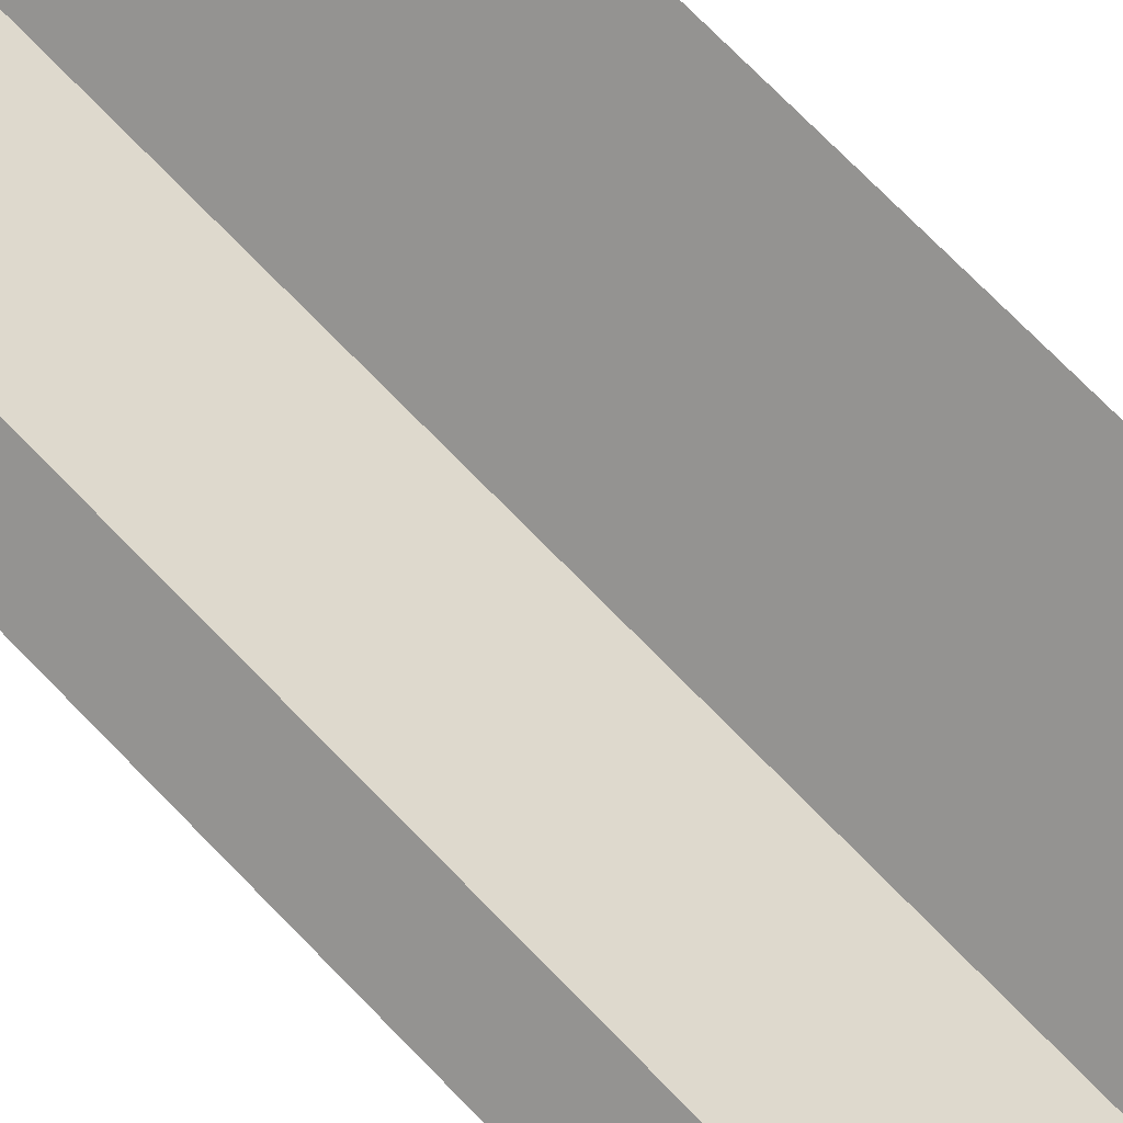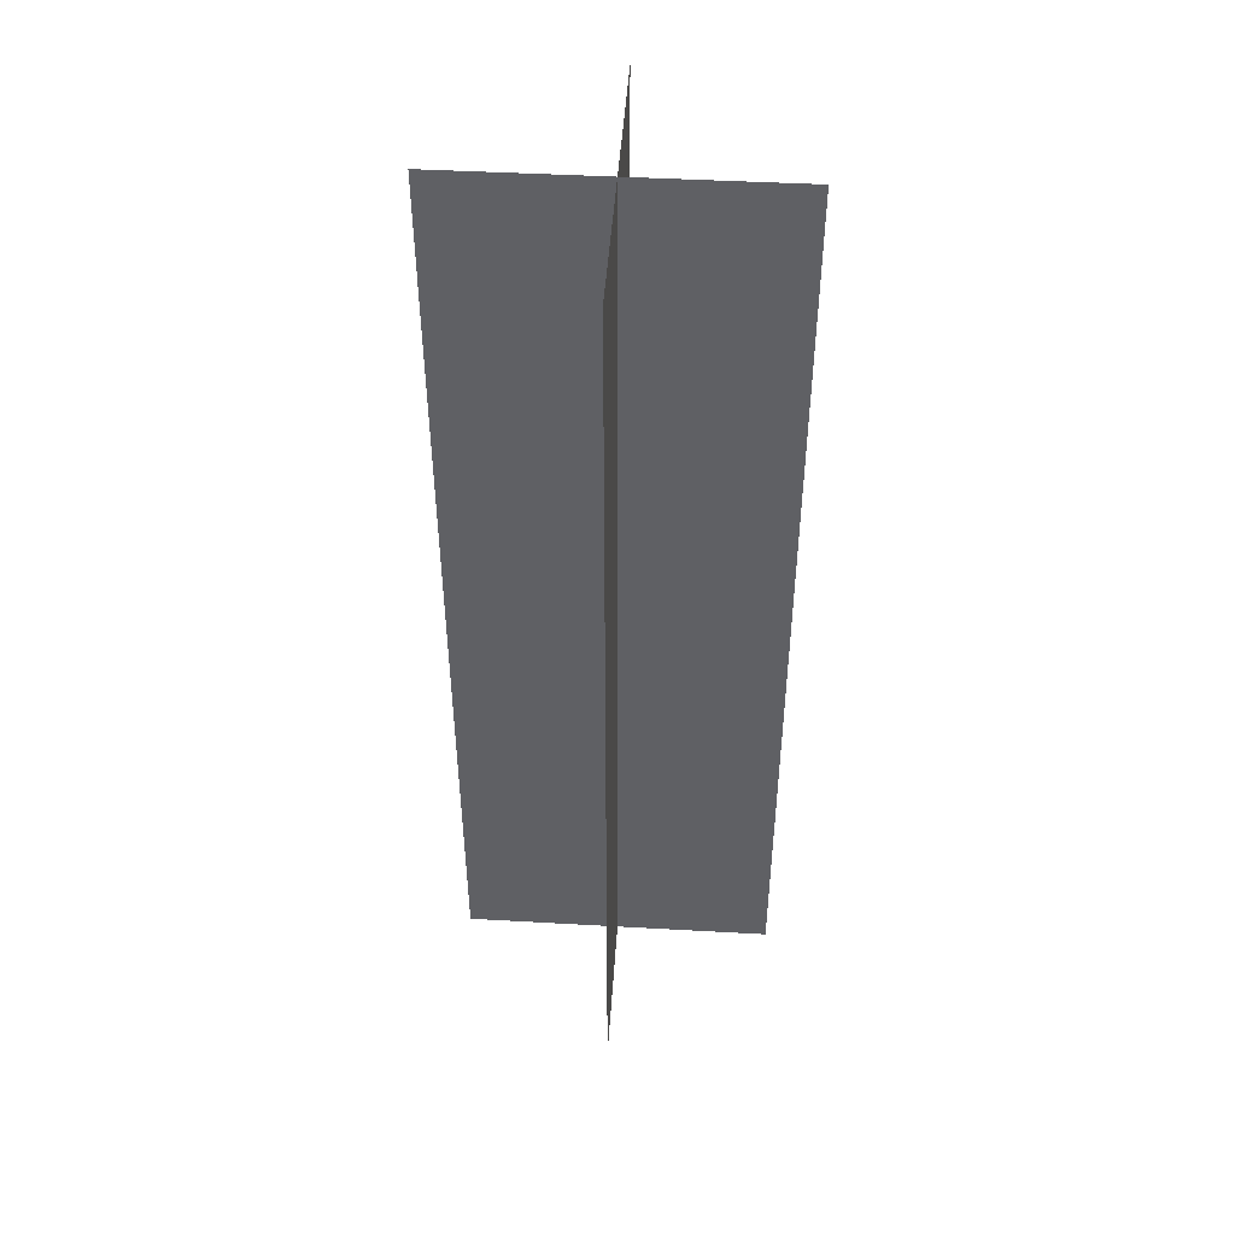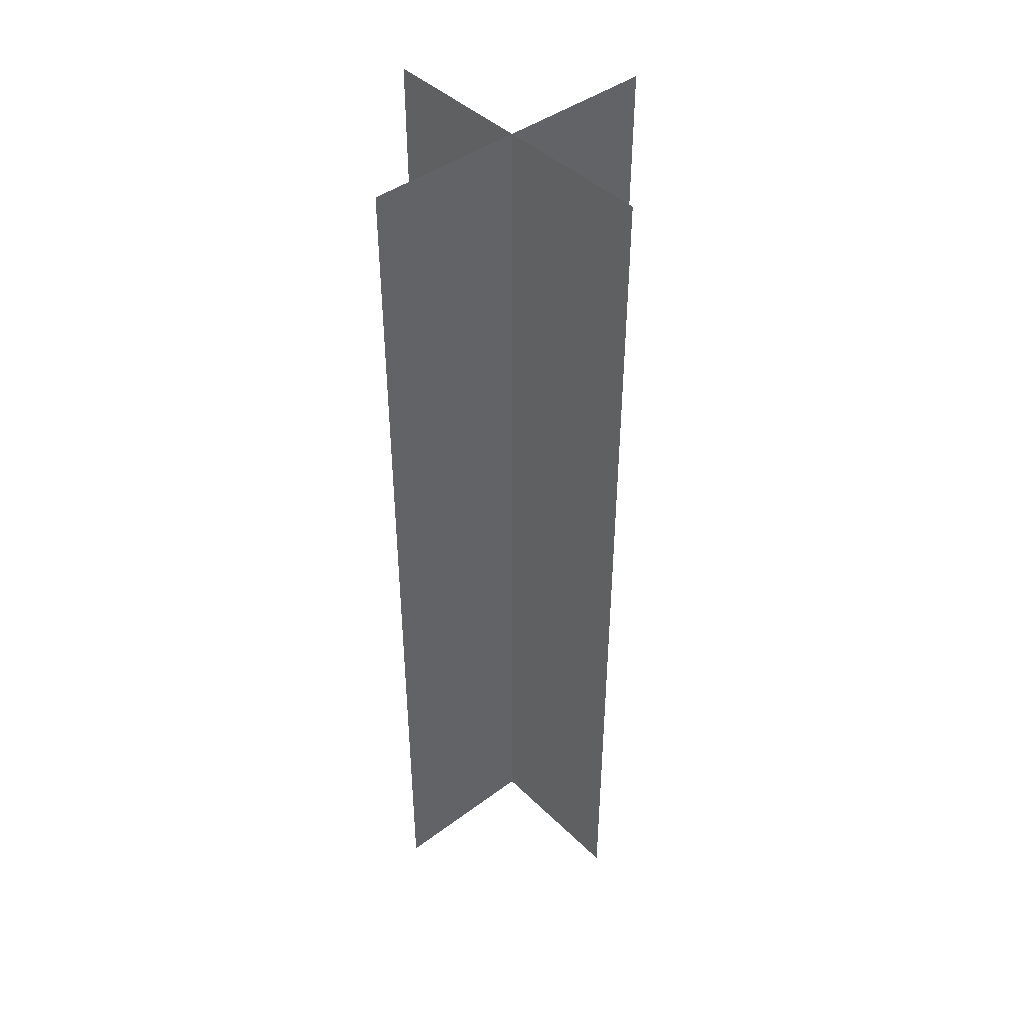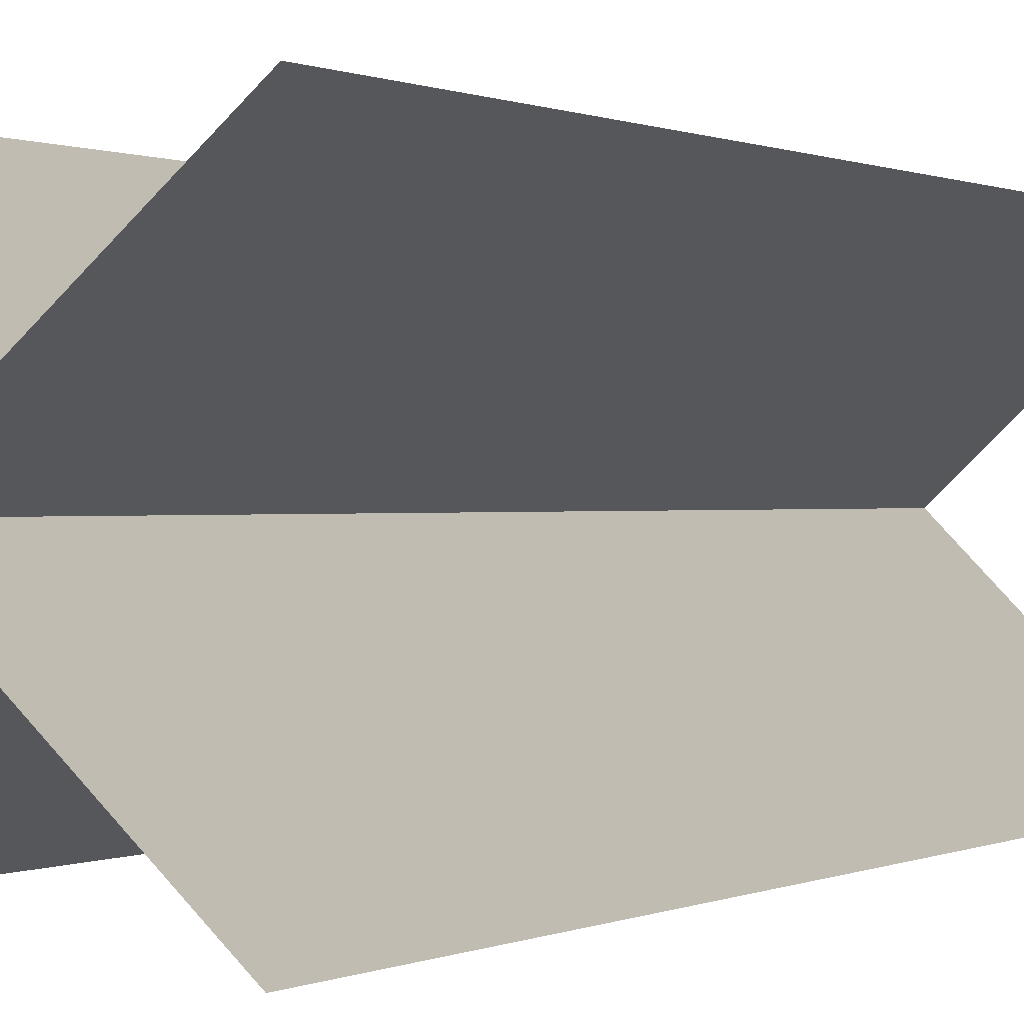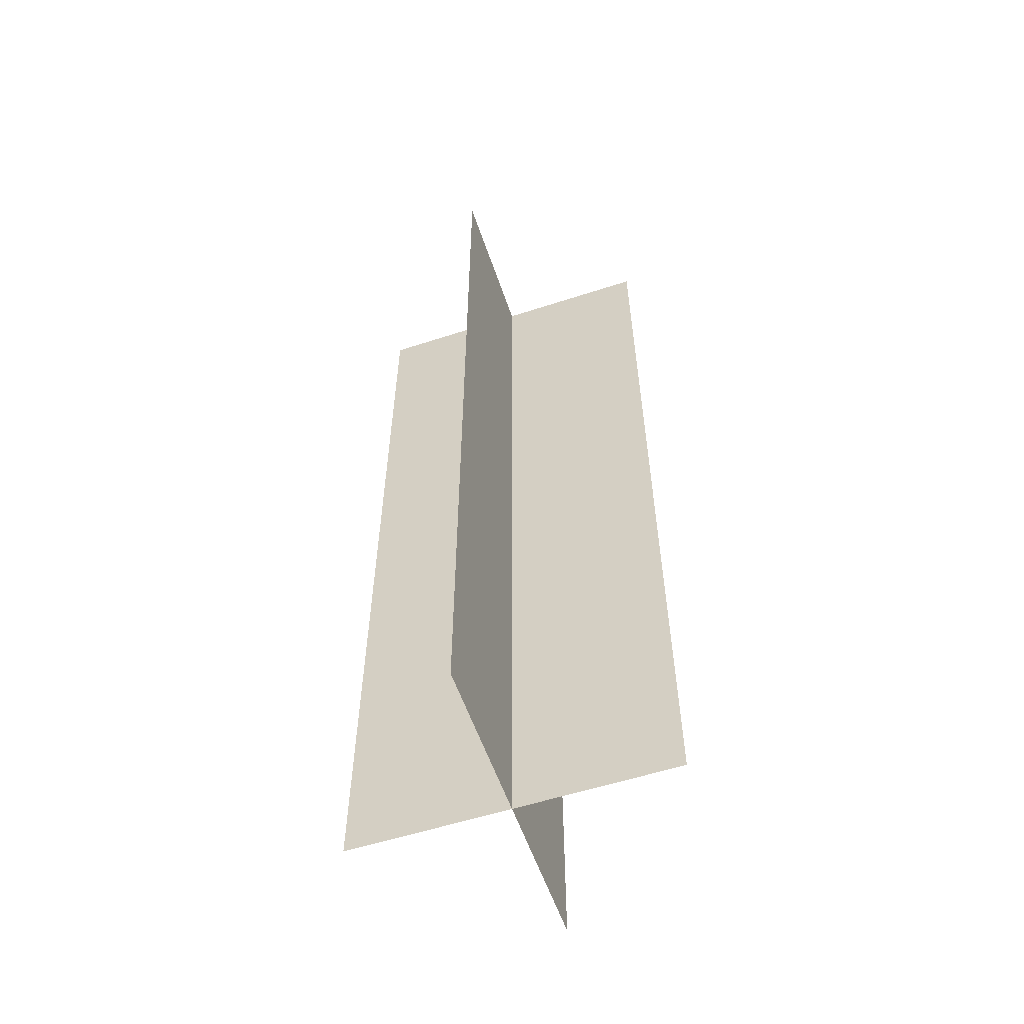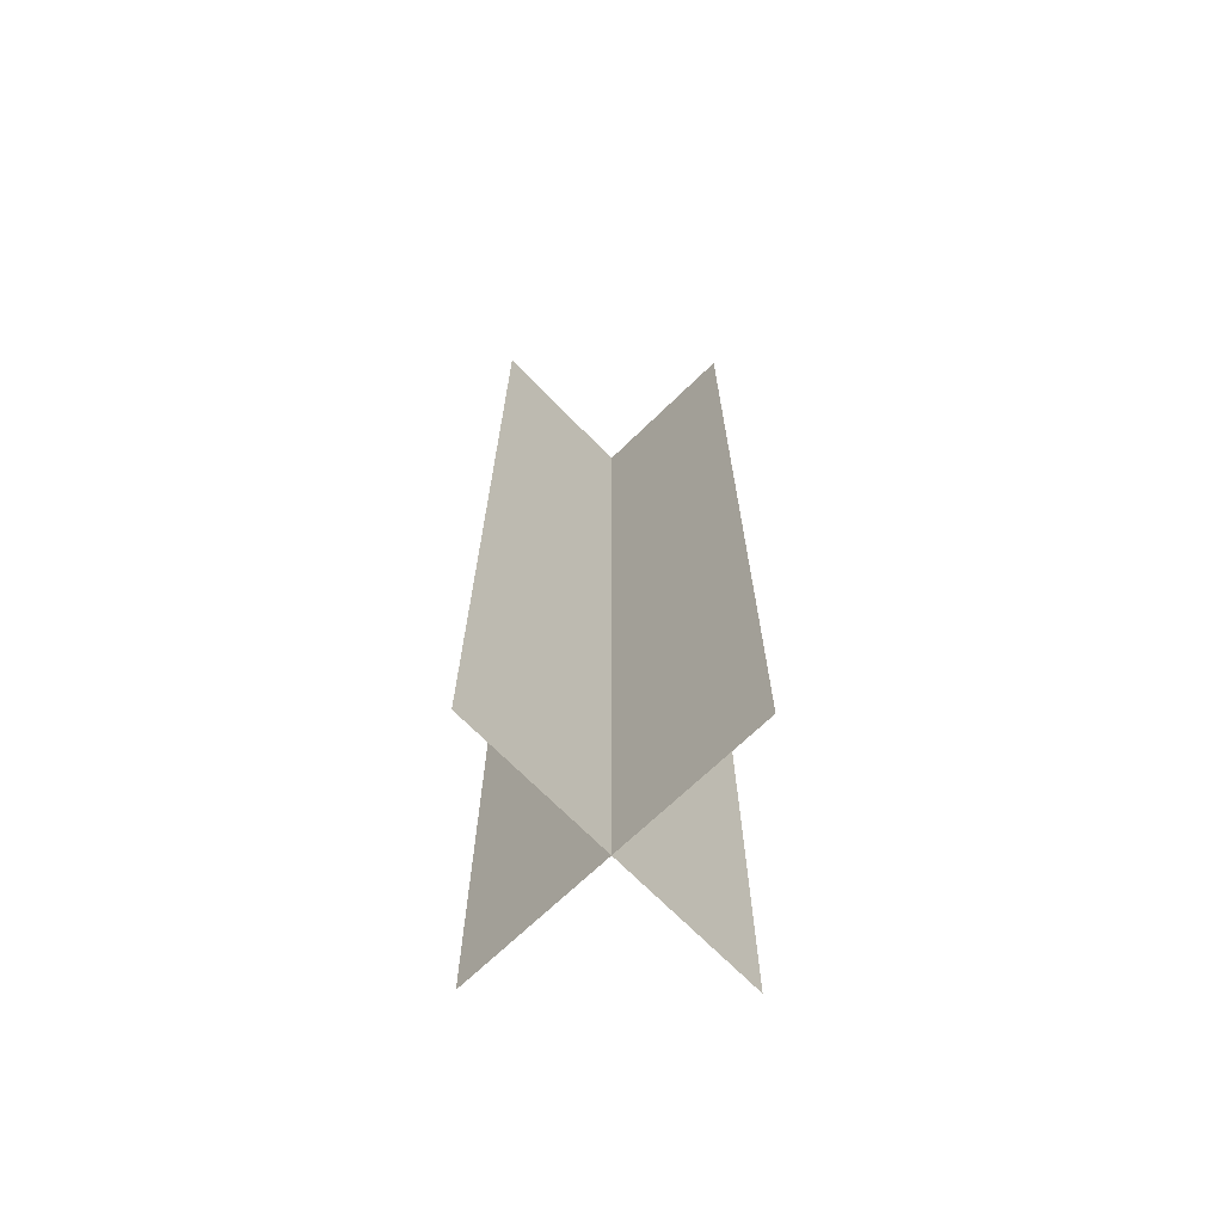
<metadata>
{"format":"obj","ext":"obj","renderer":"f3d","projection":"perspective","resolution":1024,"background":"white","views":[{"elev":70.7,"azim":-43.8,"up":"+Z"},{"elev":45.8,"azim":49.7,"up":"+Y"},{"elev":43.3,"azim":94.7,"up":"+Y"},{"elev":0.2,"azim":20.0,"up":"+Z"},{"elev":-56.9,"azim":-25.3,"up":"+Y"},{"elev":-68.6,"azim":-179.8,"up":"+Y"}]}
</metadata>
<code>
v 0.1527 1 -0.1403
v 0.8473 1 -0.8597
v 0.8473 0 -0.8597
v 0.1527 0 -0.1403
v 0.1403 1 -0.8473
v 0.8597 1 -0.1527
v 0.8597 0 -0.1527
v 0.1403 0 -0.8473
v 0.1527 2 -0.1403
v 0.8473 2 -0.8597
v 0.1403 2 -0.8473
v 0.8597 2 -0.1527
v 0.1527 3 -0.1403
v 0.8473 3 -0.8597
v 0.1403 3 -0.8473
v 0.8597 3 -0.1527
f 1 2 3 4
f 5 6 7 8
f 9 10 2 1
f 11 12 6 5
f 13 14 10 9
f 15 16 12 11

</code>
